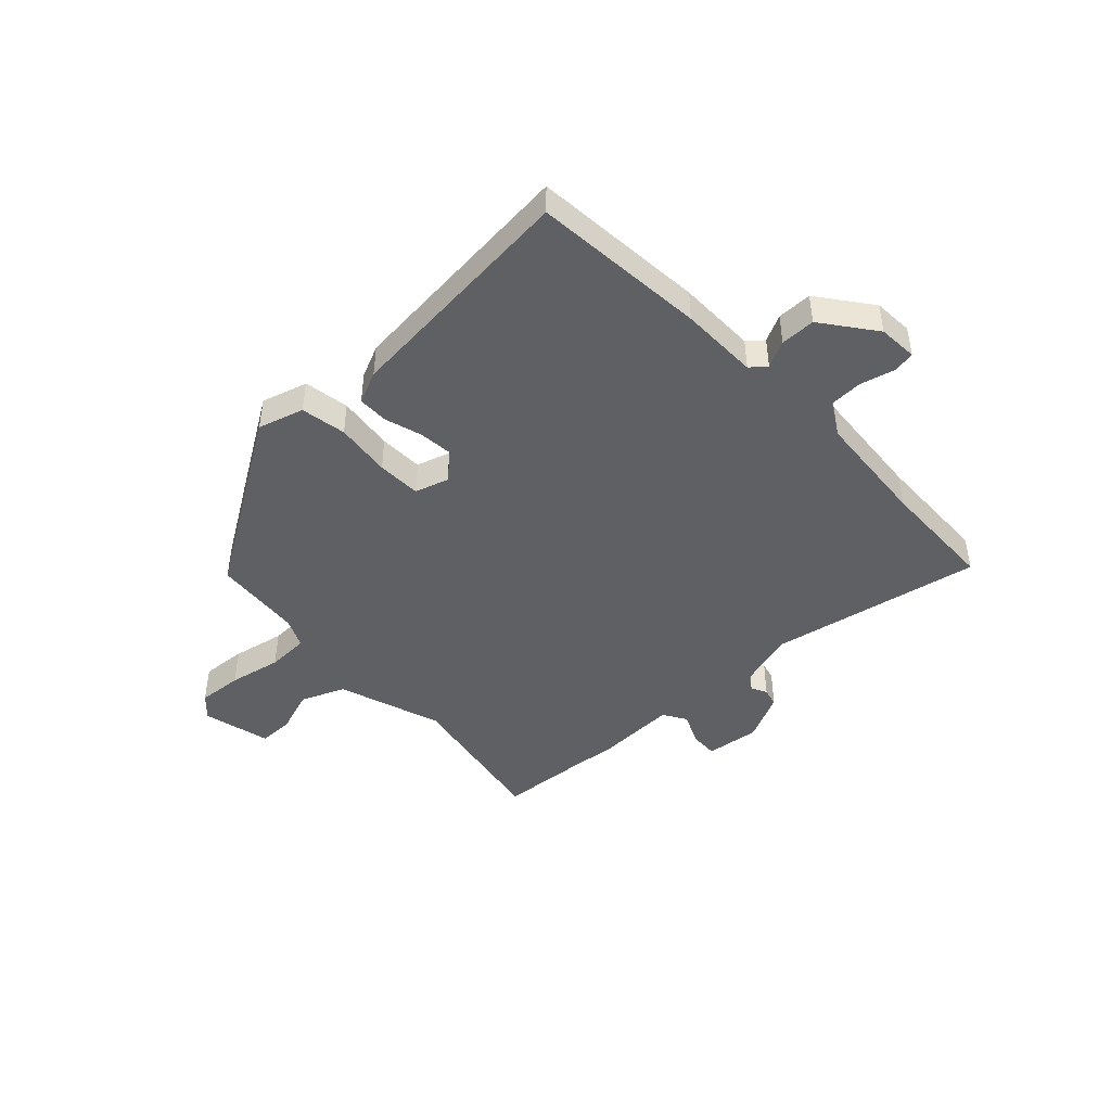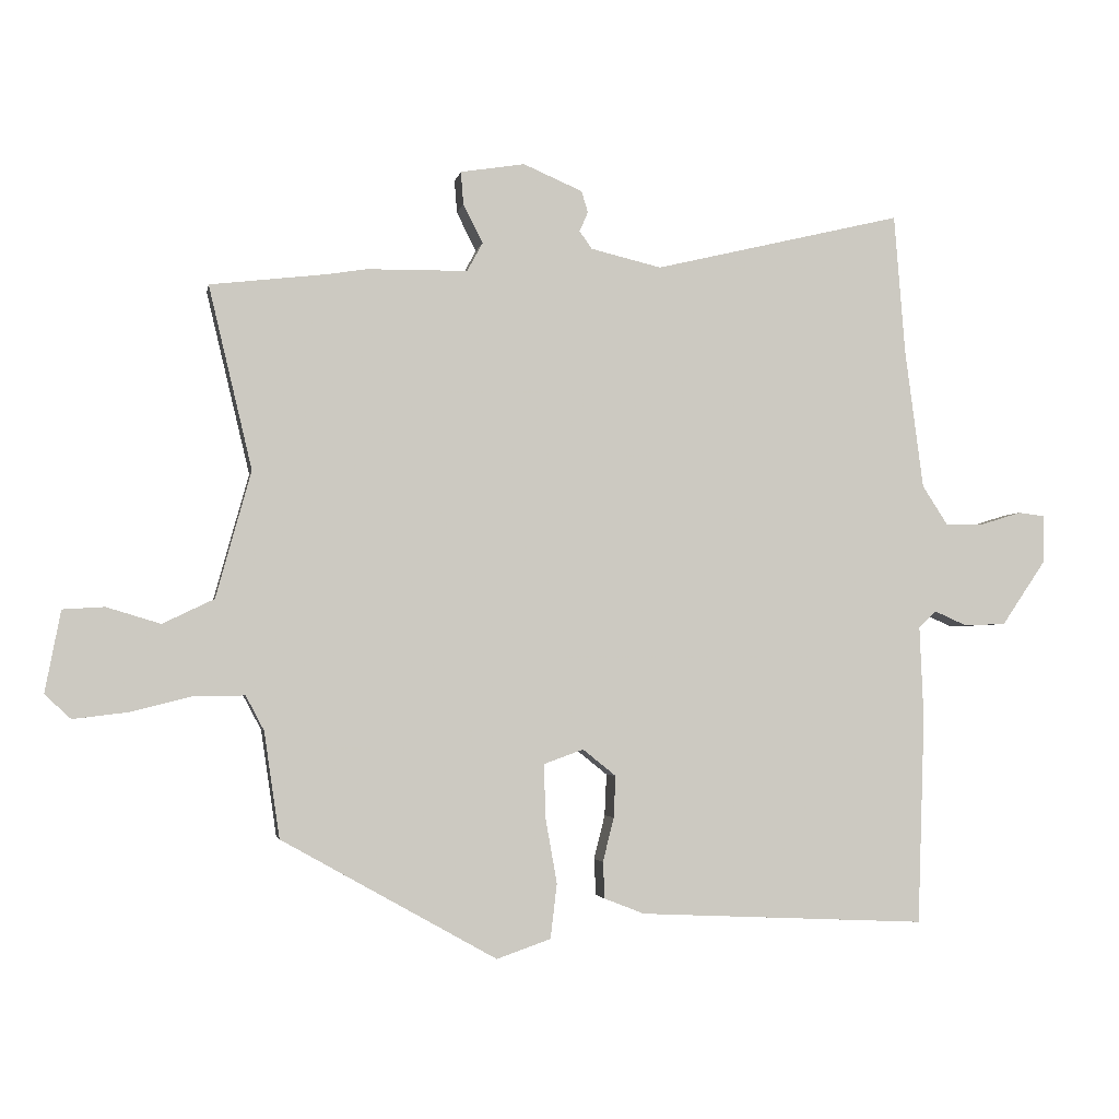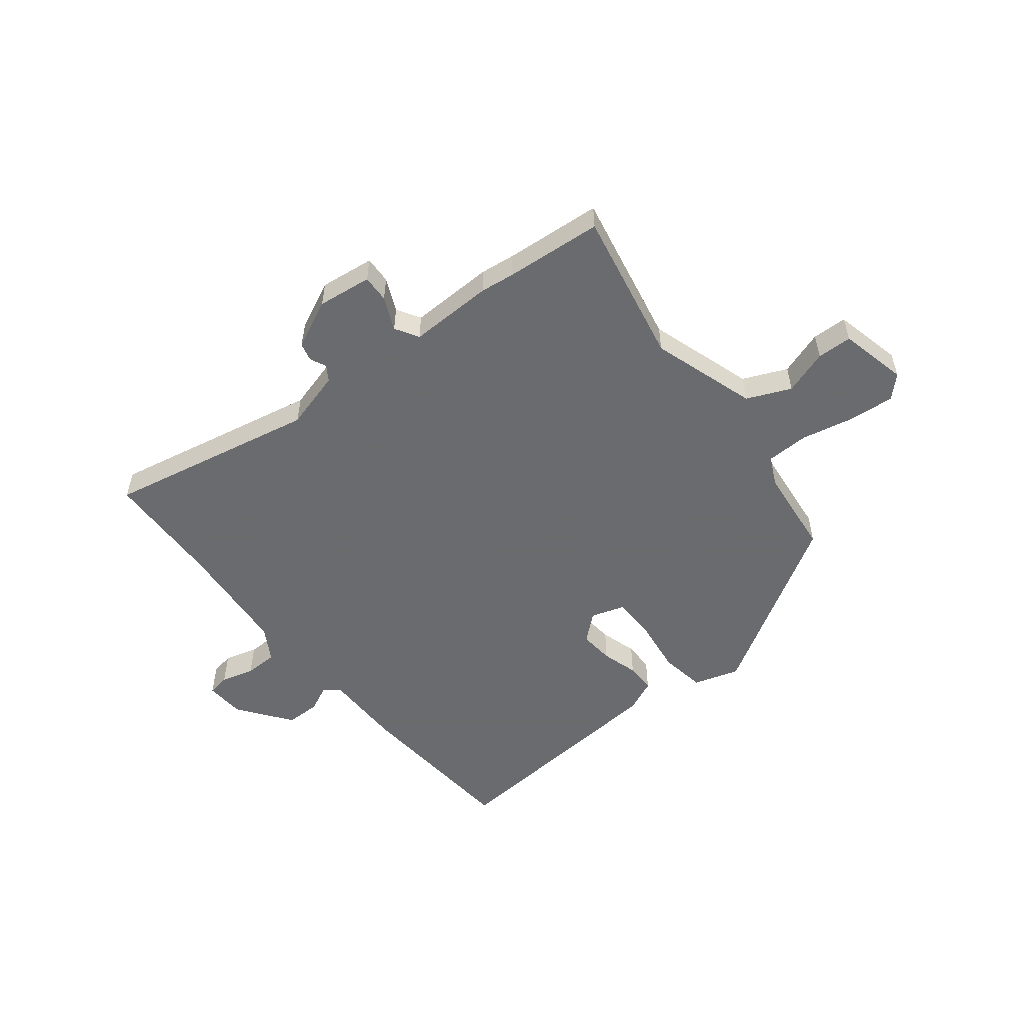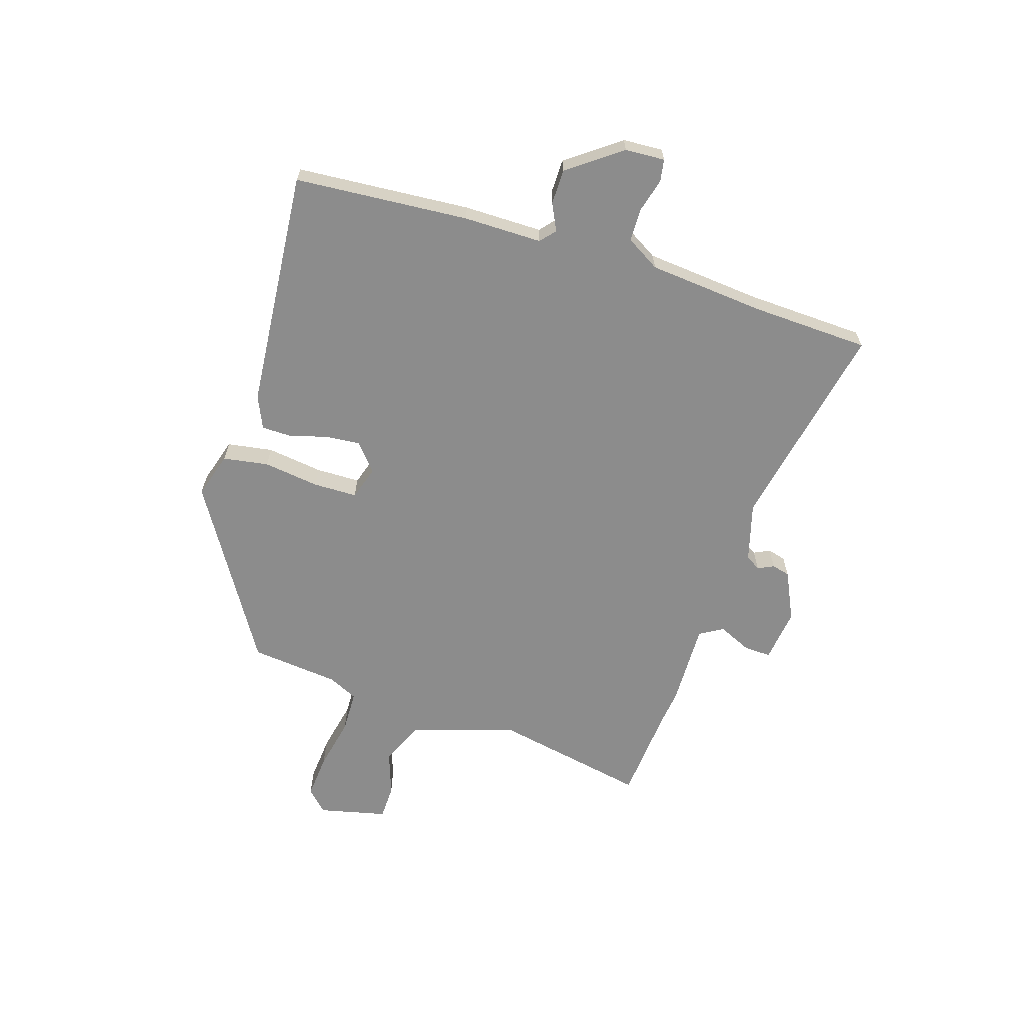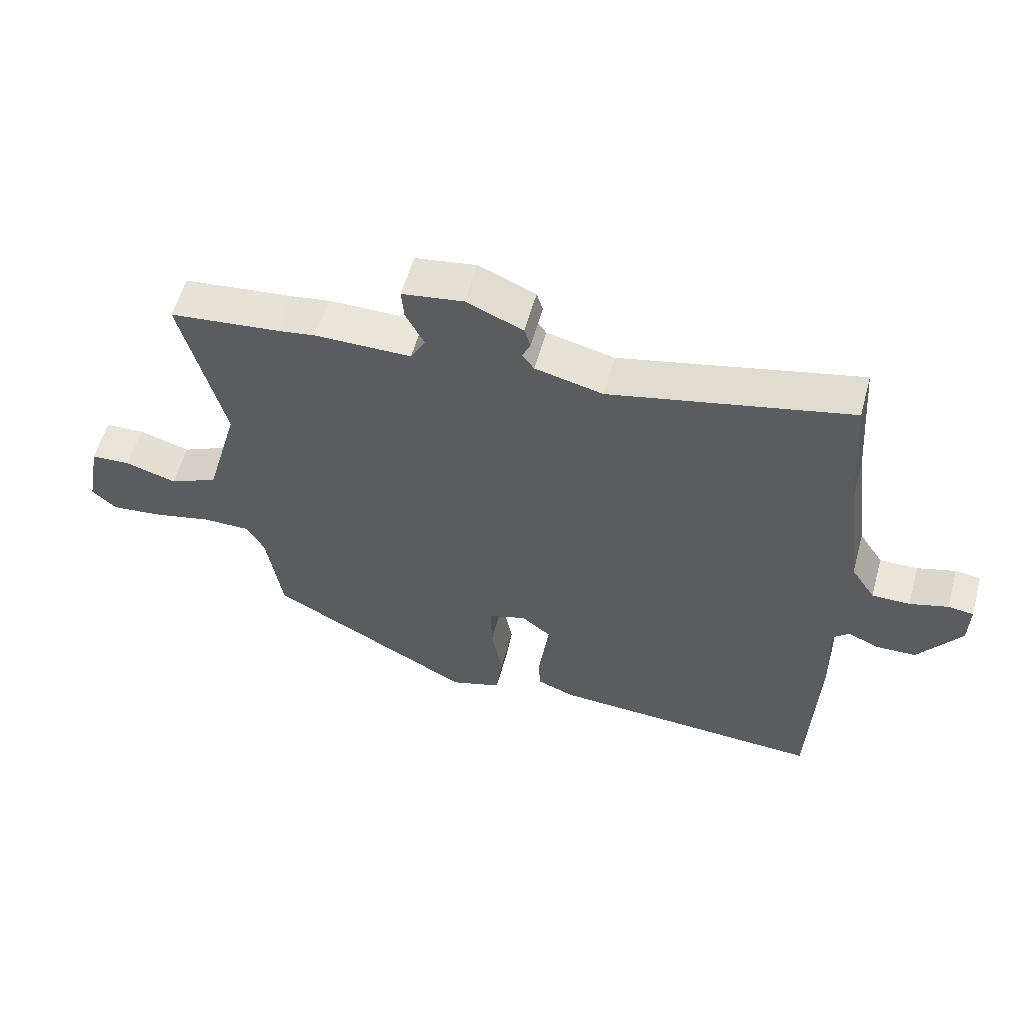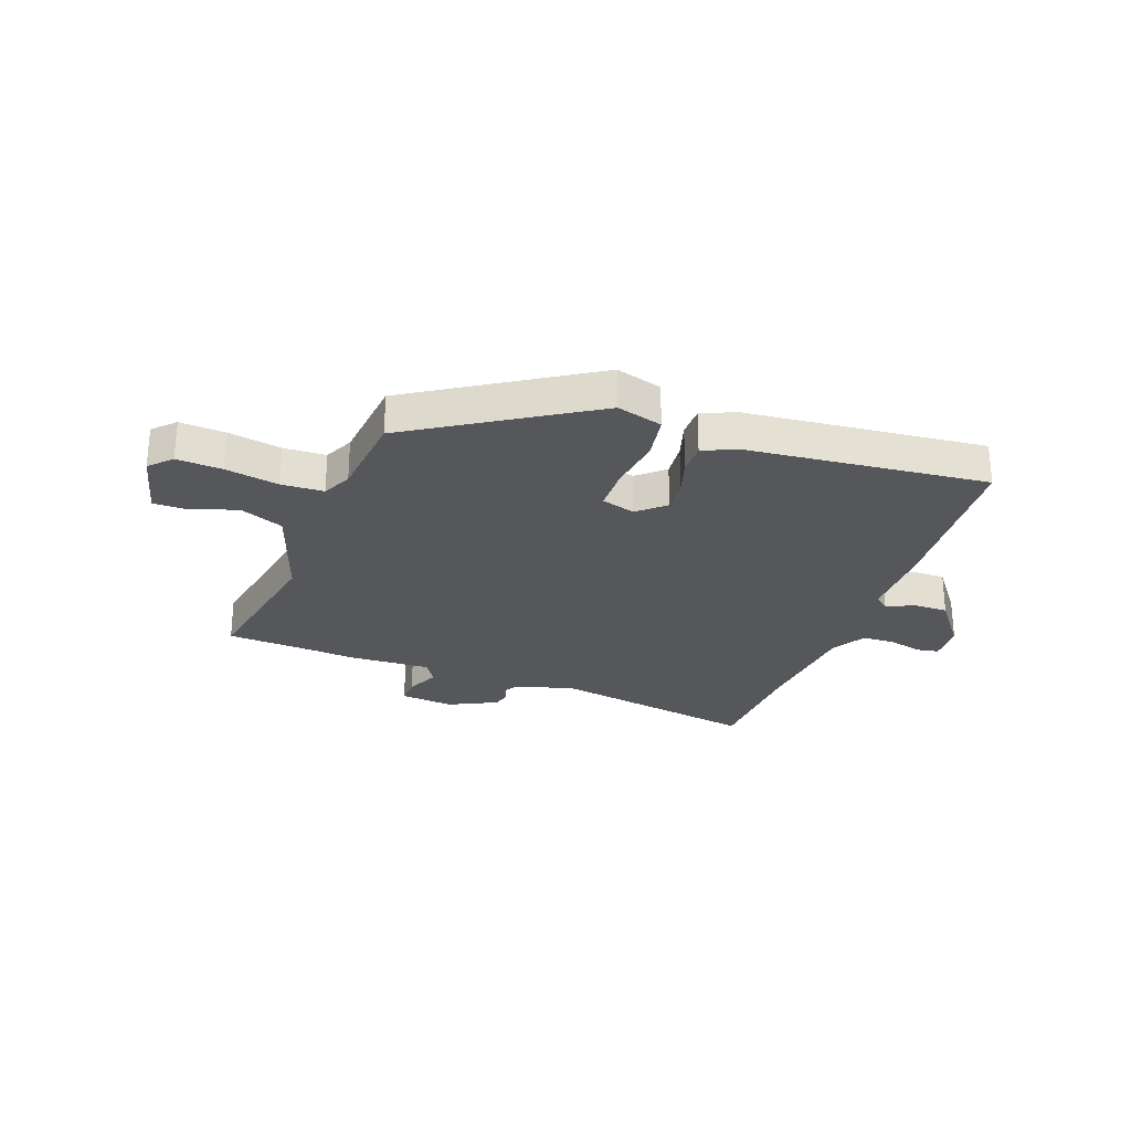
<metadata>
{"format":"obj","ext":"obj","renderer":"f3d","projection":"perspective","resolution":1024,"background":"white","views":[{"elev":-44.8,"azim":-133.9,"up":"+Y"},{"elev":-3.1,"azim":169.5,"up":"+Z"},{"elev":-53.3,"azim":40.6,"up":"+Y"},{"elev":-64.2,"azim":-105.3,"up":"+Y"},{"elev":58.1,"azim":-164.6,"up":"+Z"},{"elev":-26.8,"azim":162.9,"up":"+Y"}]}
</metadata>
<code>
v -0.522 0.07 -0.488
v -0.533 0.07 -0.168
v -0.527 0.07 -0.024
v -0.554 0.07 0.001
v -0.604 0.07 -0.021
v -0.668 0.07 -0.018
v -0.736 0.07 0.082
v -0.737 0.07 0.155
v -0.696 0.07 0.16
v -0.635 0.07 0.141
v -0.574 0.07 0.14
v -0.535 0.07 0.2
v -0.507 0.07 0.413
v -0.49 0.07 0.629
v -0.107 0.07 0.537
v 0.002 0.07 0.563
v 0.021 0.07 0.59
v 0.008 0.07 0.62
v 0.018 0.07 0.653
v 0.109 0.07 0.692
v 0.208 0.07 0.676
v 0.204 0.07 0.626
v 0.174 0.07 0.566
v 0.198 0.07 0.522
v 0.353 0.07 0.52
v 0.415 0.07 0.51
v 0.593 0.07 0.489
v 0.526 0.07 0.208
v 0.58 0.07 0.013
v 0.659 0.07 -0.025
v 0.742 0.07 0
v 0.806 0.07 -0.004
v 0.83 0.07 -0.13
v 0.79 0.07 -0.167
v 0.707 0.07 -0.157
v 0.611 0.07 -0.133
v 0.533 0.07 -0.132
v 0.505 0.07 -0.185
v 0.481 0.07 -0.348
v 0.15 0.07 -0.533
v 0.067 0.07 -0.504
v 0.057 0.07 -0.42
v 0.075 0.07 -0.318
v 0.077 0.07 -0.237
v 0.016 0.07 -0.215
v -0.035 0.07 -0.256
v -0.032 0.07 -0.32
v -0.015 0.07 -0.388
v -0.018 0.07 -0.444
v -0.079 0.07 -0.468
v -0.522 0 -0.488
v -0.533 0 -0.168
v -0.527 0 -0.024
v -0.554 0 0.001
v -0.604 0 -0.021
v -0.668 0 -0.018
v -0.736 0 0.082
v -0.737 0 0.155
v -0.696 0 0.16
v -0.635 0 0.141
v -0.574 0 0.14
v -0.535 0 0.2
v -0.507 0 0.413
v -0.49 0 0.629
v -0.107 0 0.537
v 0.002 0 0.563
v 0.021 0 0.59
v 0.008 0 0.62
v 0.018 0 0.653
v 0.109 0 0.692
v 0.208 0 0.676
v 0.204 0 0.626
v 0.174 0 0.566
v 0.198 0 0.522
v 0.353 0 0.52
v 0.415 0 0.51
v 0.593 0 0.489
v 0.526 0 0.208
v 0.58 0 0.013
v 0.659 0 -0.025
v 0.742 0 0
v 0.806 0 -0.004
v 0.83 0 -0.13
v 0.79 0 -0.167
v 0.707 0 -0.157
v 0.611 0 -0.133
v 0.533 0 -0.132
v 0.505 0 -0.185
v 0.481 0 -0.348
v 0.15 0 -0.533
v 0.067 0 -0.504
v 0.057 0 -0.42
v 0.075 0 -0.318
v 0.077 0 -0.237
v 0.016 0 -0.215
v -0.035 0 -0.256
v -0.032 0 -0.32
v -0.015 0 -0.388
v -0.018 0 -0.444
v -0.079 0 -0.468
f 1 2 3
f 50 1 3
f 49 50 3
f 48 49 3
f 47 48 3
f 46 47 3 4
f 45 46 4
f 44 45 4
f 41 42 43
f 40 41 43
f 39 40 43
f 38 39 43
f 37 38 43 44
f 34 35 36
f 33 34 36
f 32 33 36
f 31 32 36
f 30 31 36
f 29 30 36 37
f 37 44 4
f 29 37 4
f 28 29 4
f 24 25 26
f 27 28 4
f 26 27 4
f 24 26 4
f 21 22 23
f 20 21 23
f 19 20 23
f 18 19 23
f 17 18 23
f 16 17 23 24
f 13 14 15
f 16 24 4
f 15 16 4
f 13 15 4
f 12 13 4
f 8 9 10
f 7 8 10
f 6 7 10
f 5 6 10
f 4 5 10
f 4 10 11
f 4 11 12
f 53 52 51
f 53 51 100
f 53 100 99
f 53 99 98
f 53 98 97
f 54 53 97 96
f 54 96 95
f 54 95 94
f 93 92 91
f 93 91 90
f 93 90 89
f 93 89 88
f 94 93 88 87
f 86 85 84
f 86 84 83
f 86 83 82
f 86 82 81
f 86 81 80
f 87 86 80 79
f 54 94 87
f 54 87 79
f 54 79 78
f 76 75 74
f 54 78 77
f 54 77 76
f 54 76 74
f 73 72 71
f 73 71 70
f 73 70 69
f 73 69 68
f 73 68 67
f 74 73 67 66
f 65 64 63
f 54 74 66
f 54 66 65
f 54 65 63
f 54 63 62
f 60 59 58
f 60 58 57
f 60 57 56
f 60 56 55
f 60 55 54
f 61 60 54
f 62 61 54
f 1 51 52 2
f 2 52 53 3
f 3 53 54 4
f 4 54 55 5
f 5 55 56 6
f 6 56 57 7
f 7 57 58 8
f 8 58 59 9
f 9 59 60 10
f 10 60 61 11
f 11 61 62 12
f 12 62 63 13
f 13 63 64 14
f 14 64 65 15
f 15 65 66 16
f 16 66 67 17
f 17 67 68 18
f 18 68 69 19
f 19 69 70 20
f 20 70 71 21
f 21 71 72 22
f 22 72 73 23
f 23 73 74 24
f 24 74 75 25
f 25 75 76 26
f 26 76 77 27
f 27 77 78 28
f 28 78 79 29
f 29 79 80 30
f 30 80 81 31
f 31 81 82 32
f 32 82 83 33
f 33 83 84 34
f 34 84 85 35
f 35 85 86 36
f 36 86 87 37
f 37 87 88 38
f 38 88 89 39
f 39 89 90 40
f 40 90 91 41
f 41 91 92 42
f 42 92 93 43
f 43 93 94 44
f 44 94 95 45
f 45 95 96 46
f 46 96 97 47
f 47 97 98 48
f 48 98 99 49
f 49 99 100 50
f 50 100 51 1

</code>
